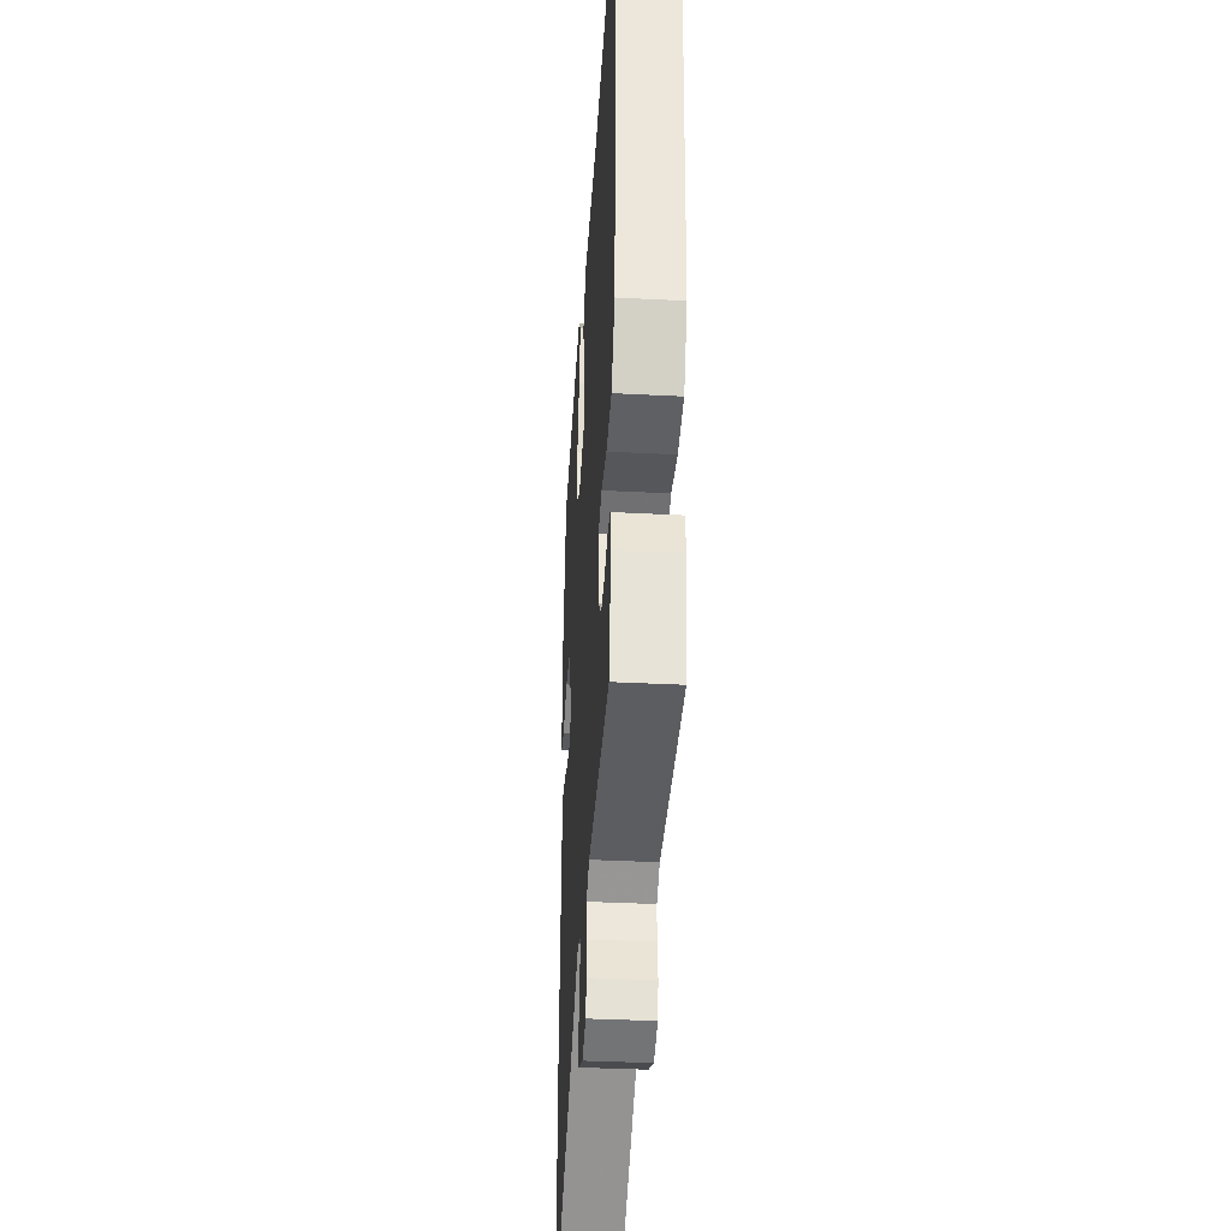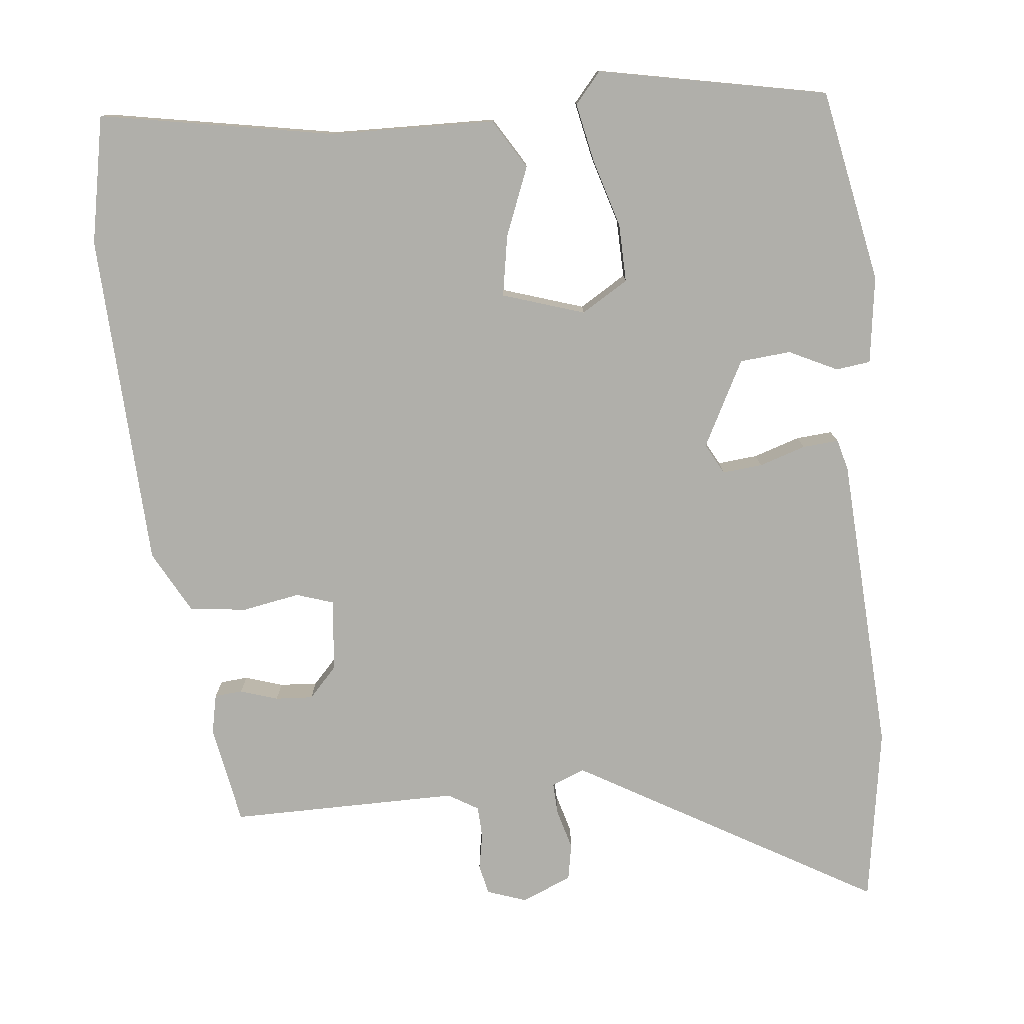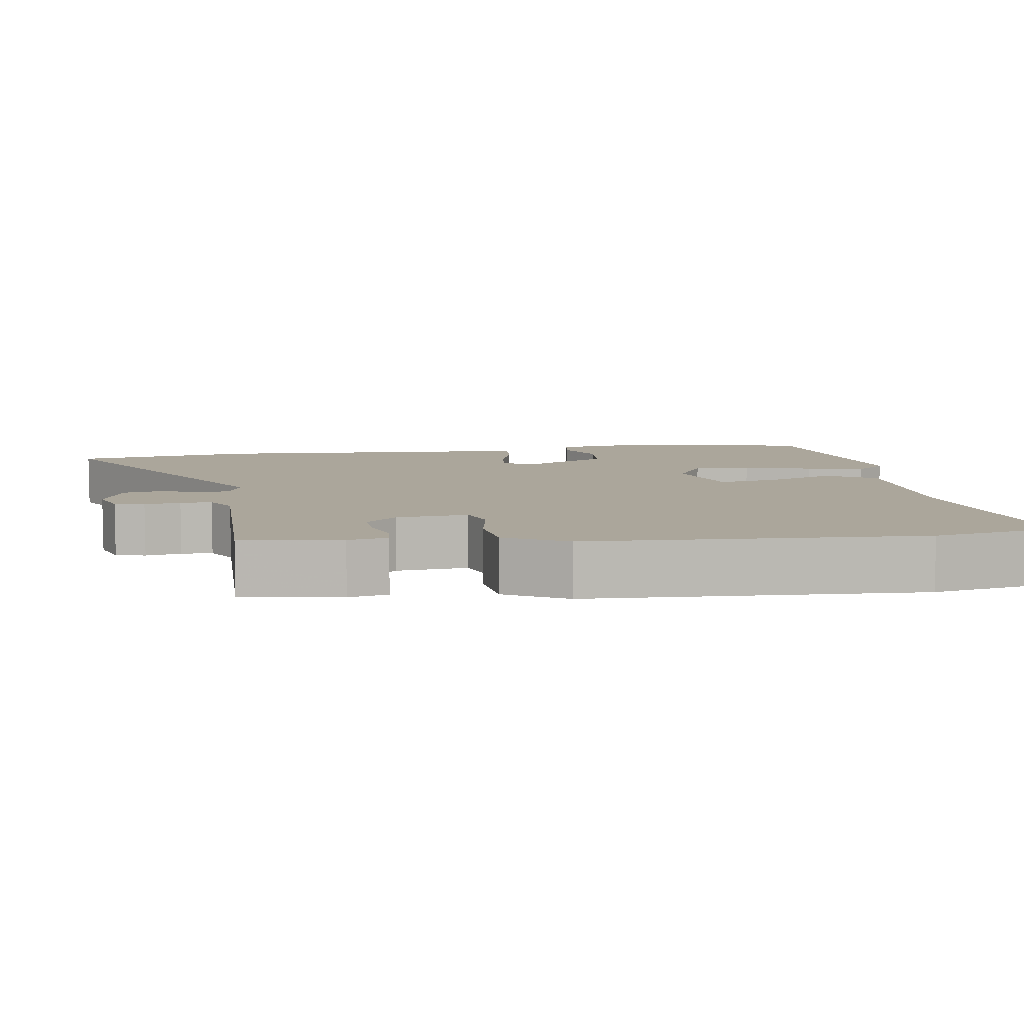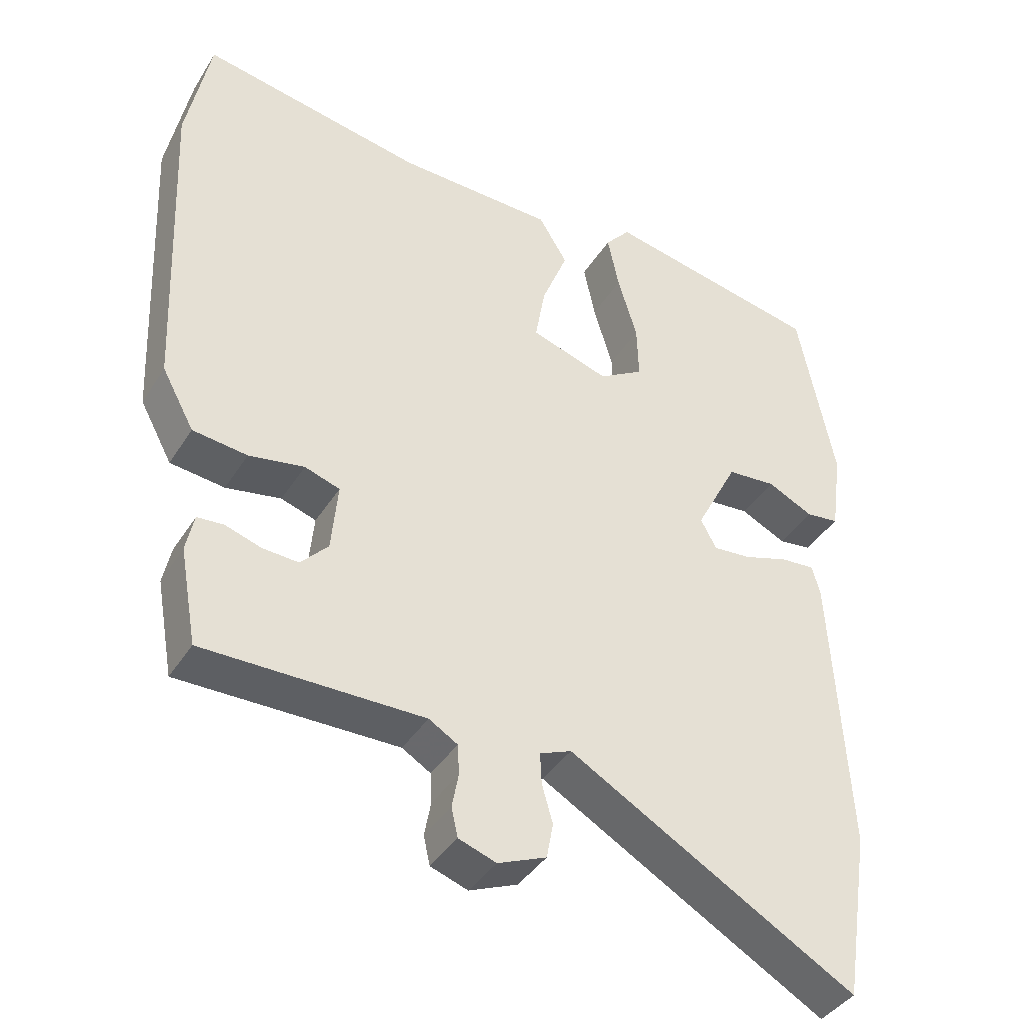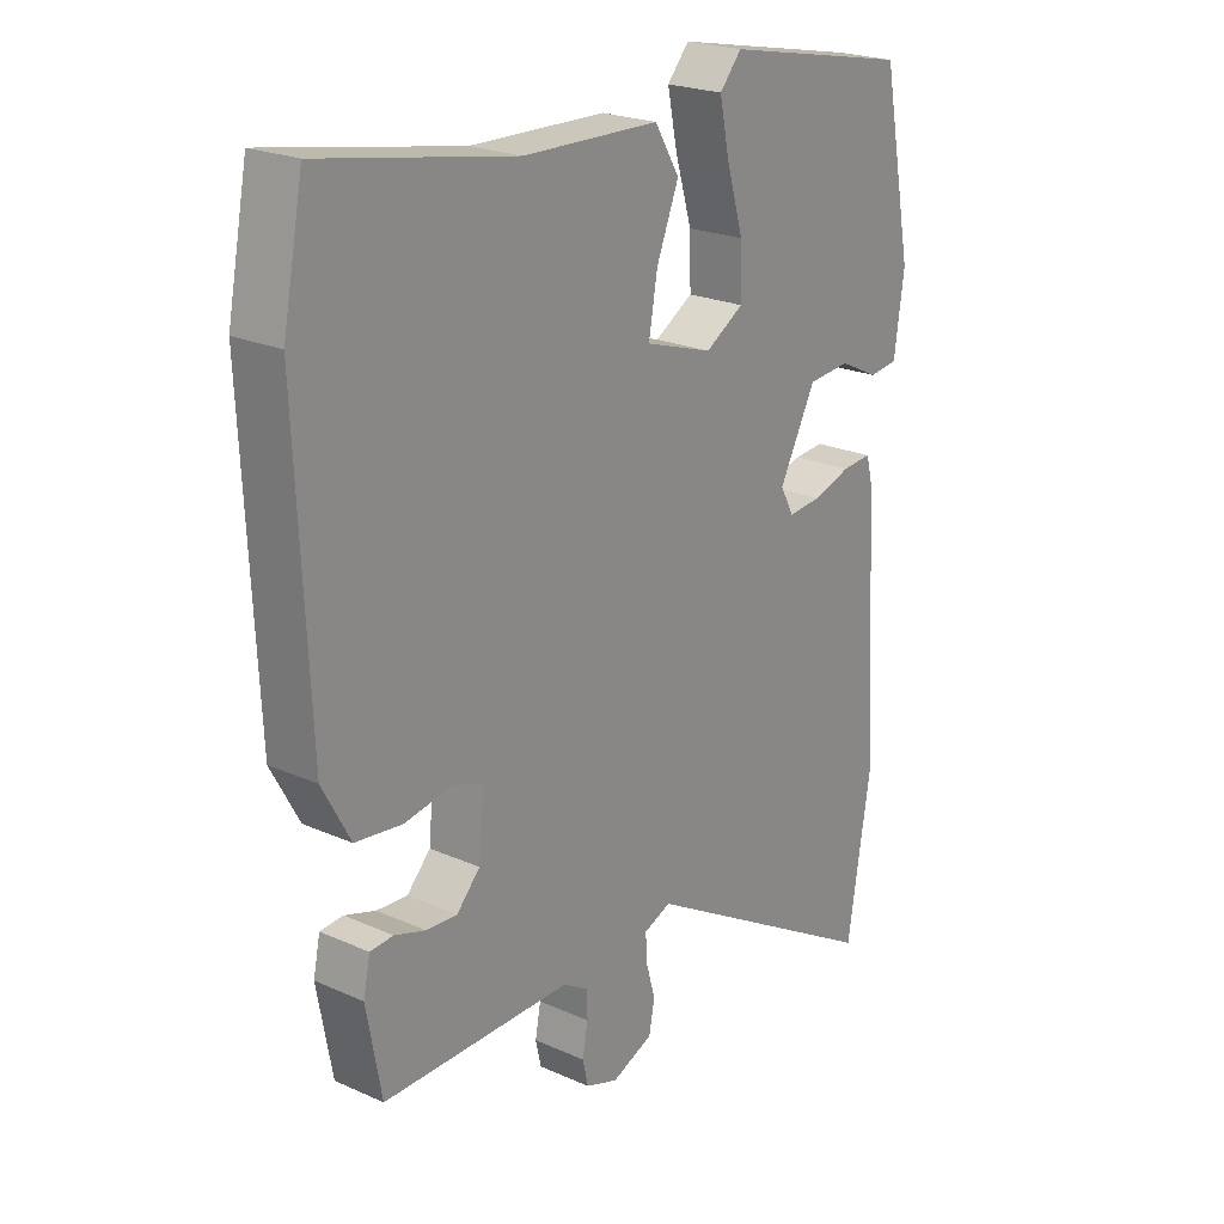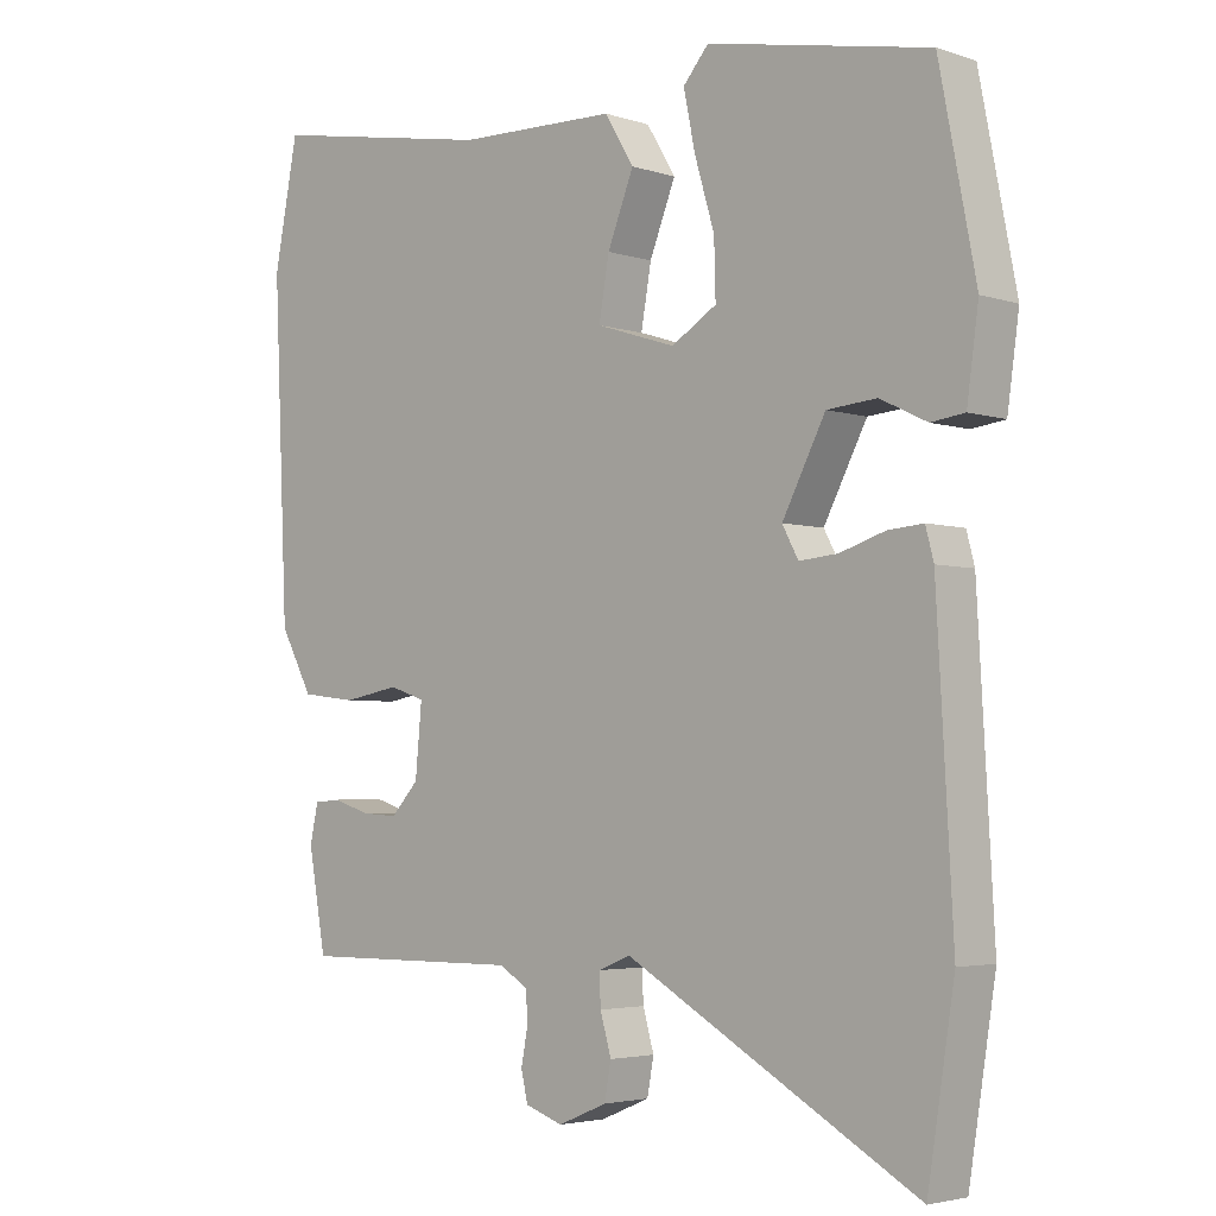
<metadata>
{"format":"obj","ext":"obj","renderer":"f3d","projection":"perspective","resolution":1024,"background":"white","views":[{"elev":-36.9,"azim":-93.8,"up":"+Z"},{"elev":-78.0,"azim":5.8,"up":"+Y"},{"elev":7.9,"azim":-98.6,"up":"+Y"},{"elev":-40.1,"azim":-29.2,"up":"+Z"},{"elev":22.5,"azim":-52.4,"up":"+Z"},{"elev":-3.7,"azim":42.9,"up":"+Z"}]}
</metadata>
<code>
v 0.492 0.07 0.464
v 0.542 0.07 0.206
v 0.526 0.07 0.09
v 0.48 0.07 0.084
v 0.416 0.07 0.115
v 0.348 0.07 0.109
v 0.289 0.07 -0.005
v 0.311 0.07 -0.046
v 0.364 0.07 -0.041
v 0.426 0.07 -0.021
v 0.474 0.07 -0.017
v 0.485 0.07 -0.059
v 0.507 0.07 -0.458
v 0.47 0.07 -0.693
v 0.071 0.07 -0.464
v 0.027 0.07 -0.482
v 0.029 0.07 -0.525
v 0.044 0.07 -0.578
v 0.035 0.07 -0.627
v -0.032 0.07 -0.655
v -0.084 0.07 -0.637
v -0.093 0.07 -0.597
v -0.084 0.07 -0.549
v -0.086 0.07 -0.507
v -0.126 0.07 -0.483
v -0.431 0.07 -0.485
v -0.455 0.07 -0.352
v -0.444 0.07 -0.299
v -0.407 0.07 -0.296
v -0.357 0.07 -0.312
v -0.307 0.07 -0.315
v -0.269 0.07 -0.274
v -0.26 0.07 -0.178
v -0.309 0.07 -0.162
v -0.386 0.07 -0.176
v -0.462 0.07 -0.167
v -0.507 0.07 -0.084
v -0.527 0.07 0.363
v -0.494 0.07 0.533
v -0.182 0.07 0.477
v 0.037 0.07 0.472
v 0.077 0.07 0.406
v 0.041 0.07 0.315
v 0.027 0.07 0.234
v 0.136 0.07 0.199
v 0.198 0.07 0.237
v 0.196 0.07 0.314
v 0.169 0.07 0.405
v 0.153 0.07 0.483
v 0.188 0.07 0.524
v 0.492 0 0.464
v 0.542 0 0.206
v 0.526 0 0.09
v 0.48 0 0.084
v 0.416 0 0.115
v 0.348 0 0.109
v 0.289 0 -0.005
v 0.311 0 -0.046
v 0.364 0 -0.041
v 0.426 0 -0.021
v 0.474 0 -0.017
v 0.485 0 -0.059
v 0.507 0 -0.458
v 0.47 0 -0.693
v 0.071 0 -0.464
v 0.027 0 -0.482
v 0.029 0 -0.525
v 0.044 0 -0.578
v 0.035 0 -0.627
v -0.032 0 -0.655
v -0.084 0 -0.637
v -0.093 0 -0.597
v -0.084 0 -0.549
v -0.086 0 -0.507
v -0.126 0 -0.483
v -0.431 0 -0.485
v -0.455 0 -0.352
v -0.444 0 -0.299
v -0.407 0 -0.296
v -0.357 0 -0.312
v -0.307 0 -0.315
v -0.269 0 -0.274
v -0.26 0 -0.178
v -0.309 0 -0.162
v -0.386 0 -0.176
v -0.462 0 -0.167
v -0.507 0 -0.084
v -0.527 0 0.363
v -0.494 0 0.533
v -0.182 0 0.477
v 0.037 0 0.472
v 0.077 0 0.406
v 0.041 0 0.315
v 0.027 0 0.234
v 0.136 0 0.199
v 0.198 0 0.237
v 0.196 0 0.314
v 0.169 0 0.405
v 0.153 0 0.483
v 0.188 0 0.524
f 47 48 49 50
f 47 50 1 2
f 46 47 2 3
f 45 46 3
f 40 41 42 43
f 40 43 44
f 39 40 44
f 38 39 44
f 37 38 44 45
f 34 35 36 37
f 33 34 37 45
f 27 28 29 30
f 25 26 27 30
f 24 25 30 31
f 20 21 22 23
f 20 23 24
f 17 18 19 20
f 16 17 20 24
f 15 16 24 31
f 13 14 15
f 9 10 11 12
f 8 9 12 13
f 7 8 13 15
f 3 4 5
f 45 3 5
f 45 5 6
f 32 33 45 6
f 7 15 31 32
f 6 7 32
f 100 99 98 97
f 52 51 100 97
f 53 52 97 96
f 53 96 95
f 93 92 91 90
f 94 93 90
f 94 90 89
f 94 89 88
f 95 94 88 87
f 87 86 85 84
f 95 87 84 83
f 80 79 78 77
f 80 77 76 75
f 81 80 75 74
f 73 72 71 70
f 74 73 70
f 70 69 68 67
f 74 70 67 66
f 81 74 66 65
f 65 64 63
f 62 61 60 59
f 63 62 59 58
f 65 63 58 57
f 55 54 53
f 55 53 95
f 56 55 95
f 56 95 83 82
f 82 81 65 57
f 82 57 56
f 1 51 52 2
f 2 52 53 3
f 3 53 54 4
f 4 54 55 5
f 5 55 56 6
f 6 56 57 7
f 7 57 58 8
f 8 58 59 9
f 9 59 60 10
f 10 60 61 11
f 11 61 62 12
f 12 62 63 13
f 13 63 64 14
f 14 64 65 15
f 15 65 66 16
f 16 66 67 17
f 17 67 68 18
f 18 68 69 19
f 19 69 70 20
f 20 70 71 21
f 21 71 72 22
f 22 72 73 23
f 23 73 74 24
f 24 74 75 25
f 25 75 76 26
f 26 76 77 27
f 27 77 78 28
f 28 78 79 29
f 29 79 80 30
f 30 80 81 31
f 31 81 82 32
f 32 82 83 33
f 33 83 84 34
f 34 84 85 35
f 35 85 86 36
f 36 86 87 37
f 37 87 88 38
f 38 88 89 39
f 39 89 90 40
f 40 90 91 41
f 41 91 92 42
f 42 92 93 43
f 43 93 94 44
f 44 94 95 45
f 45 95 96 46
f 46 96 97 47
f 47 97 98 48
f 48 98 99 49
f 49 99 100 50
f 50 100 51 1

</code>
